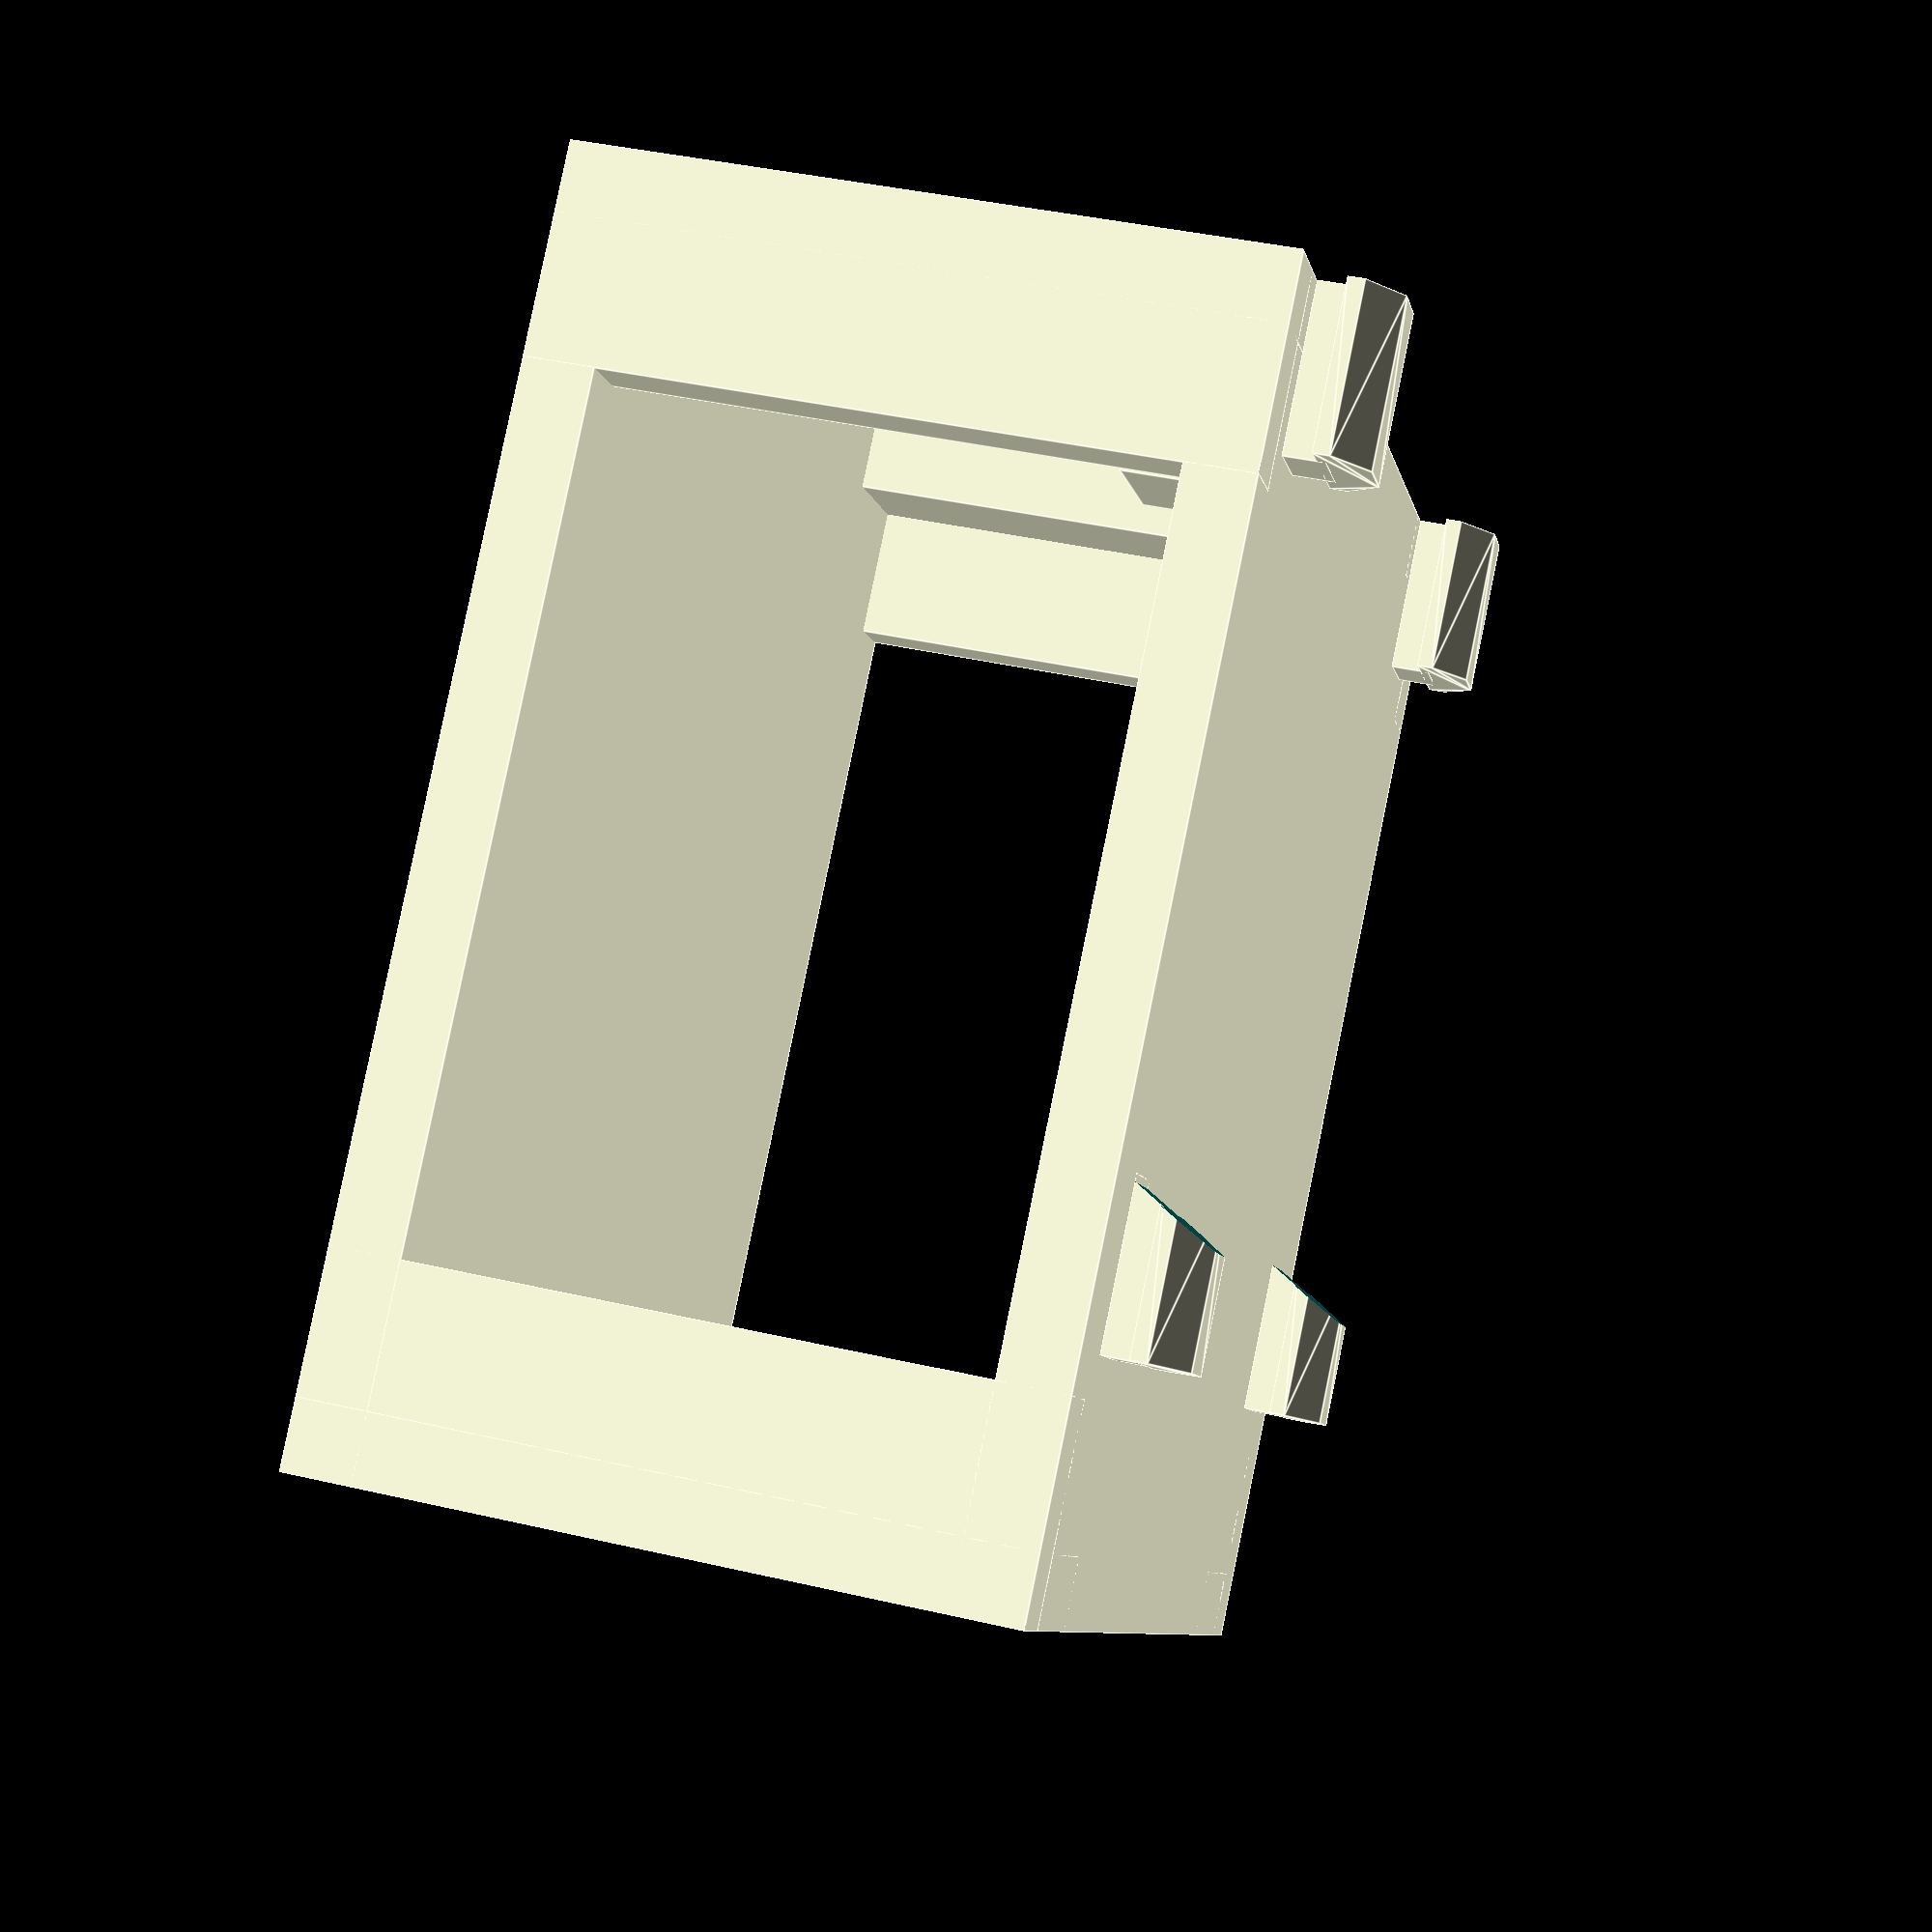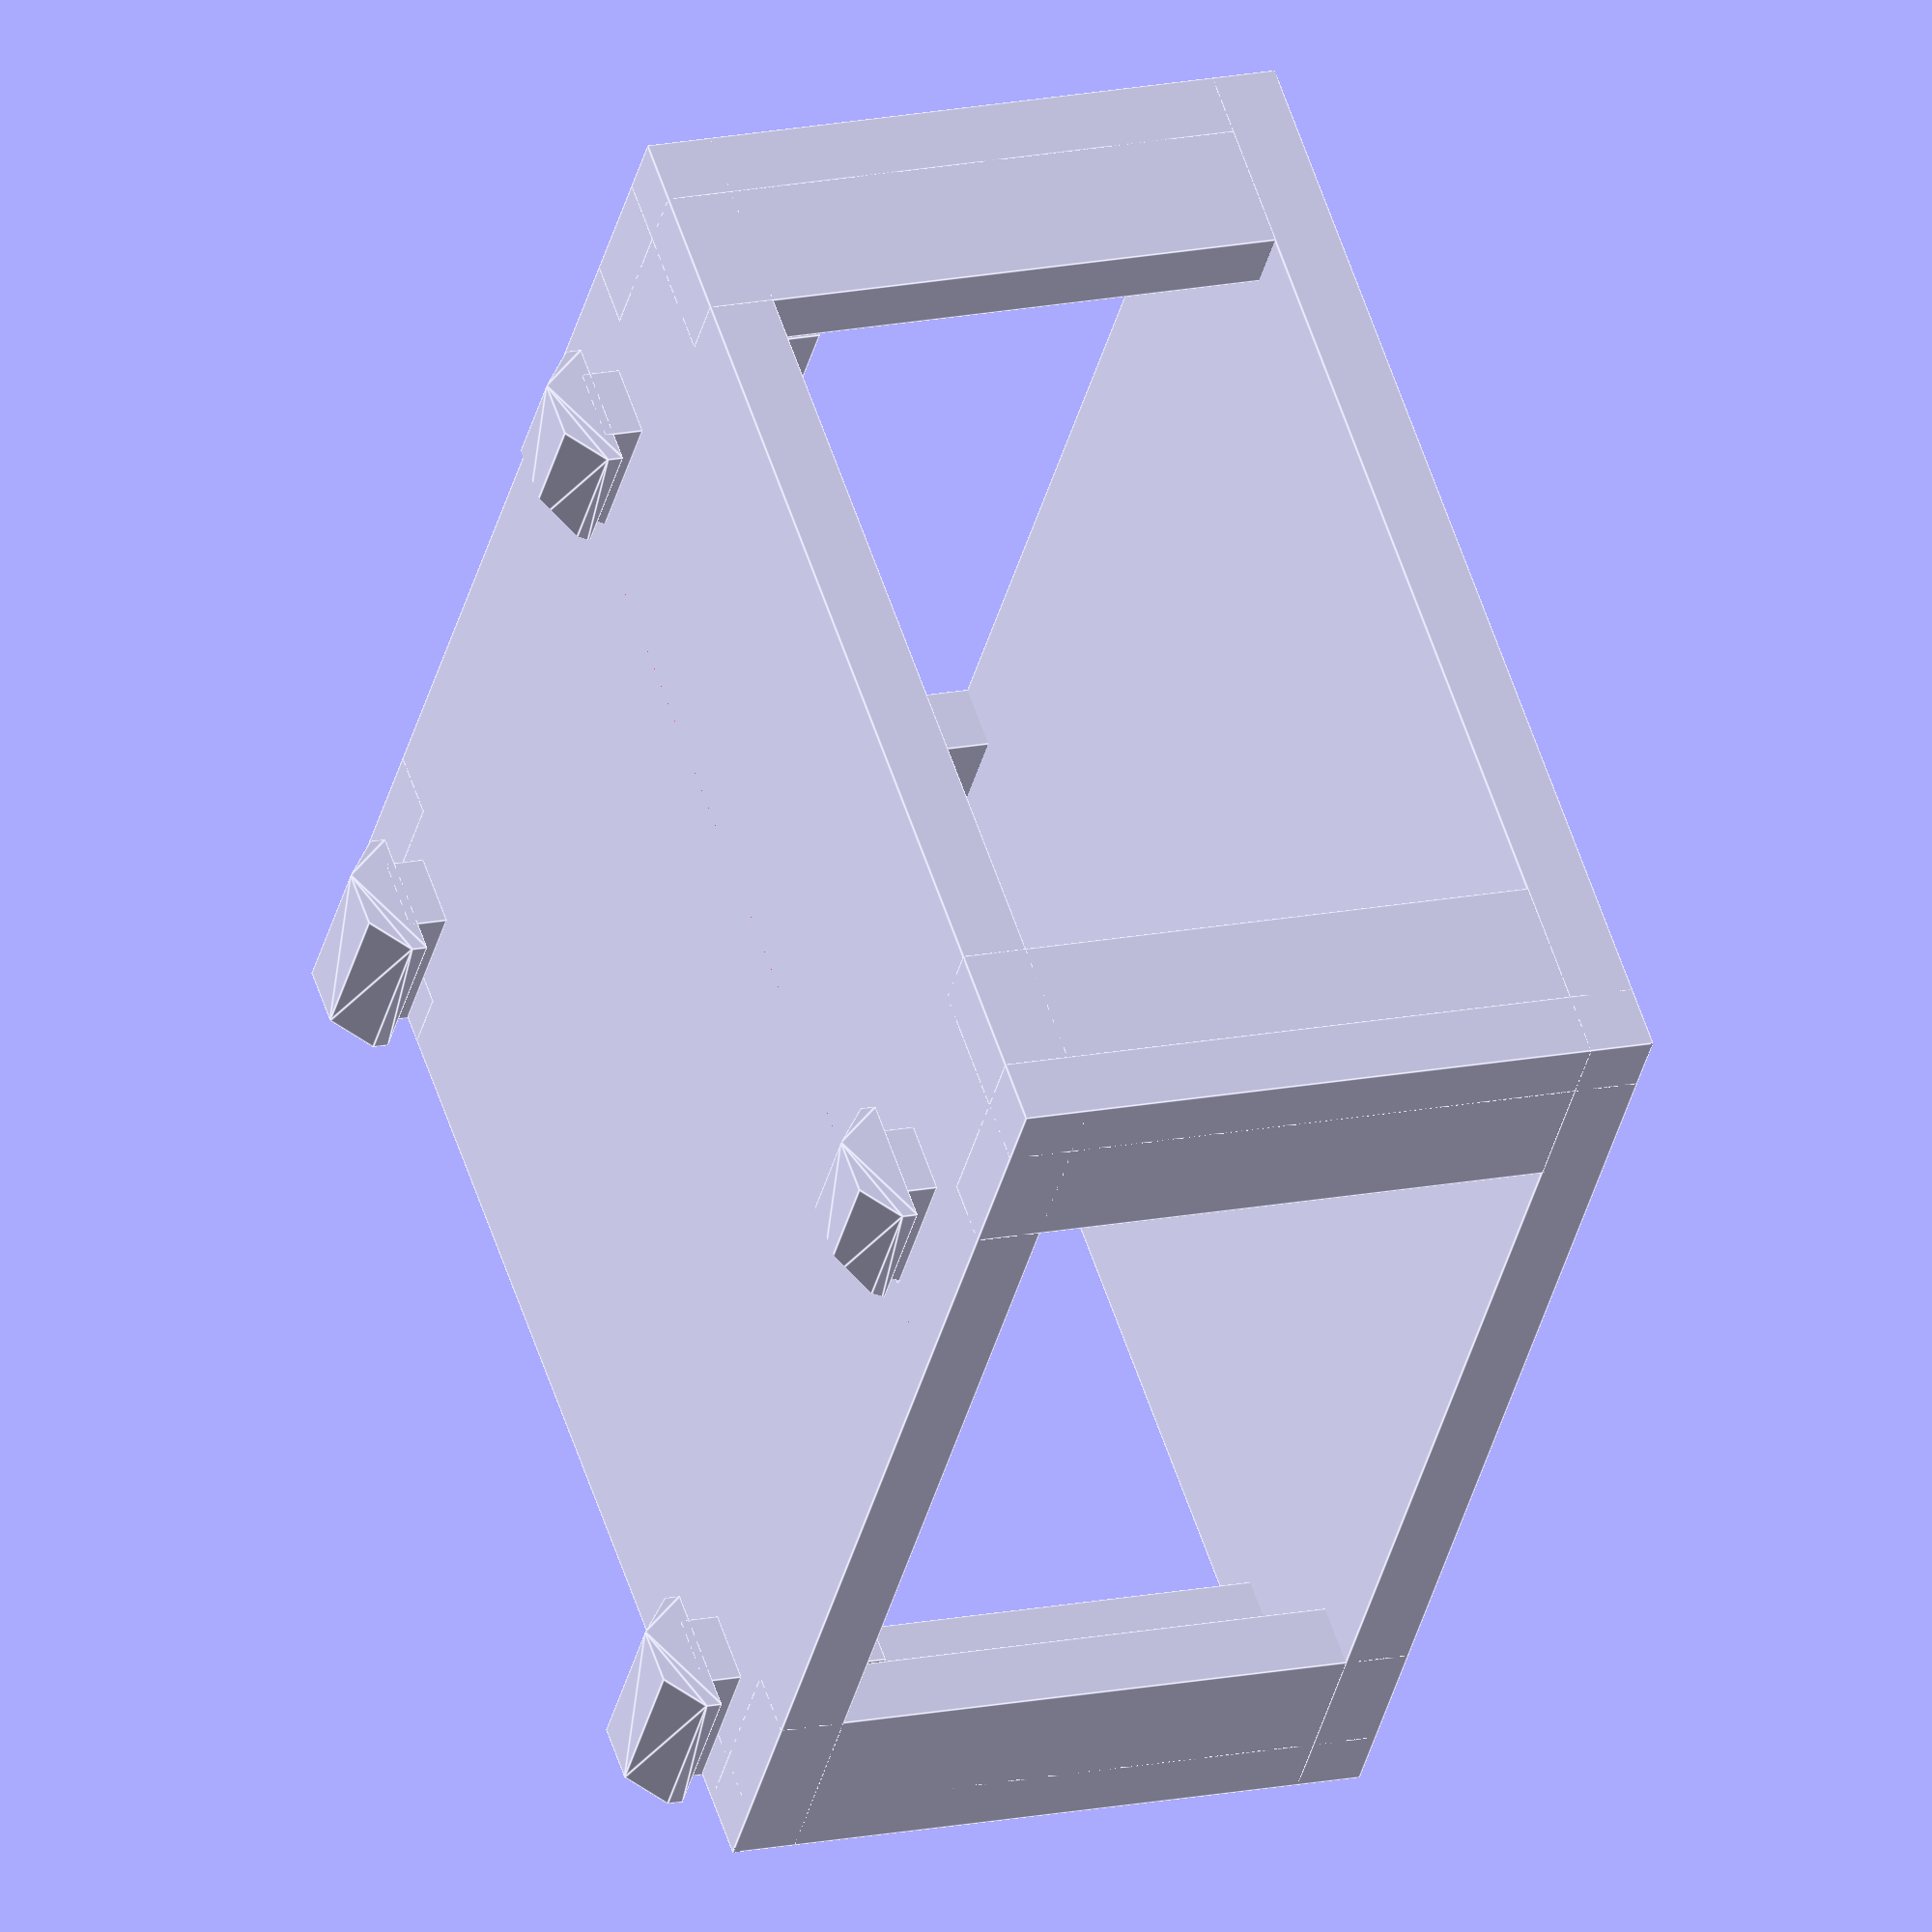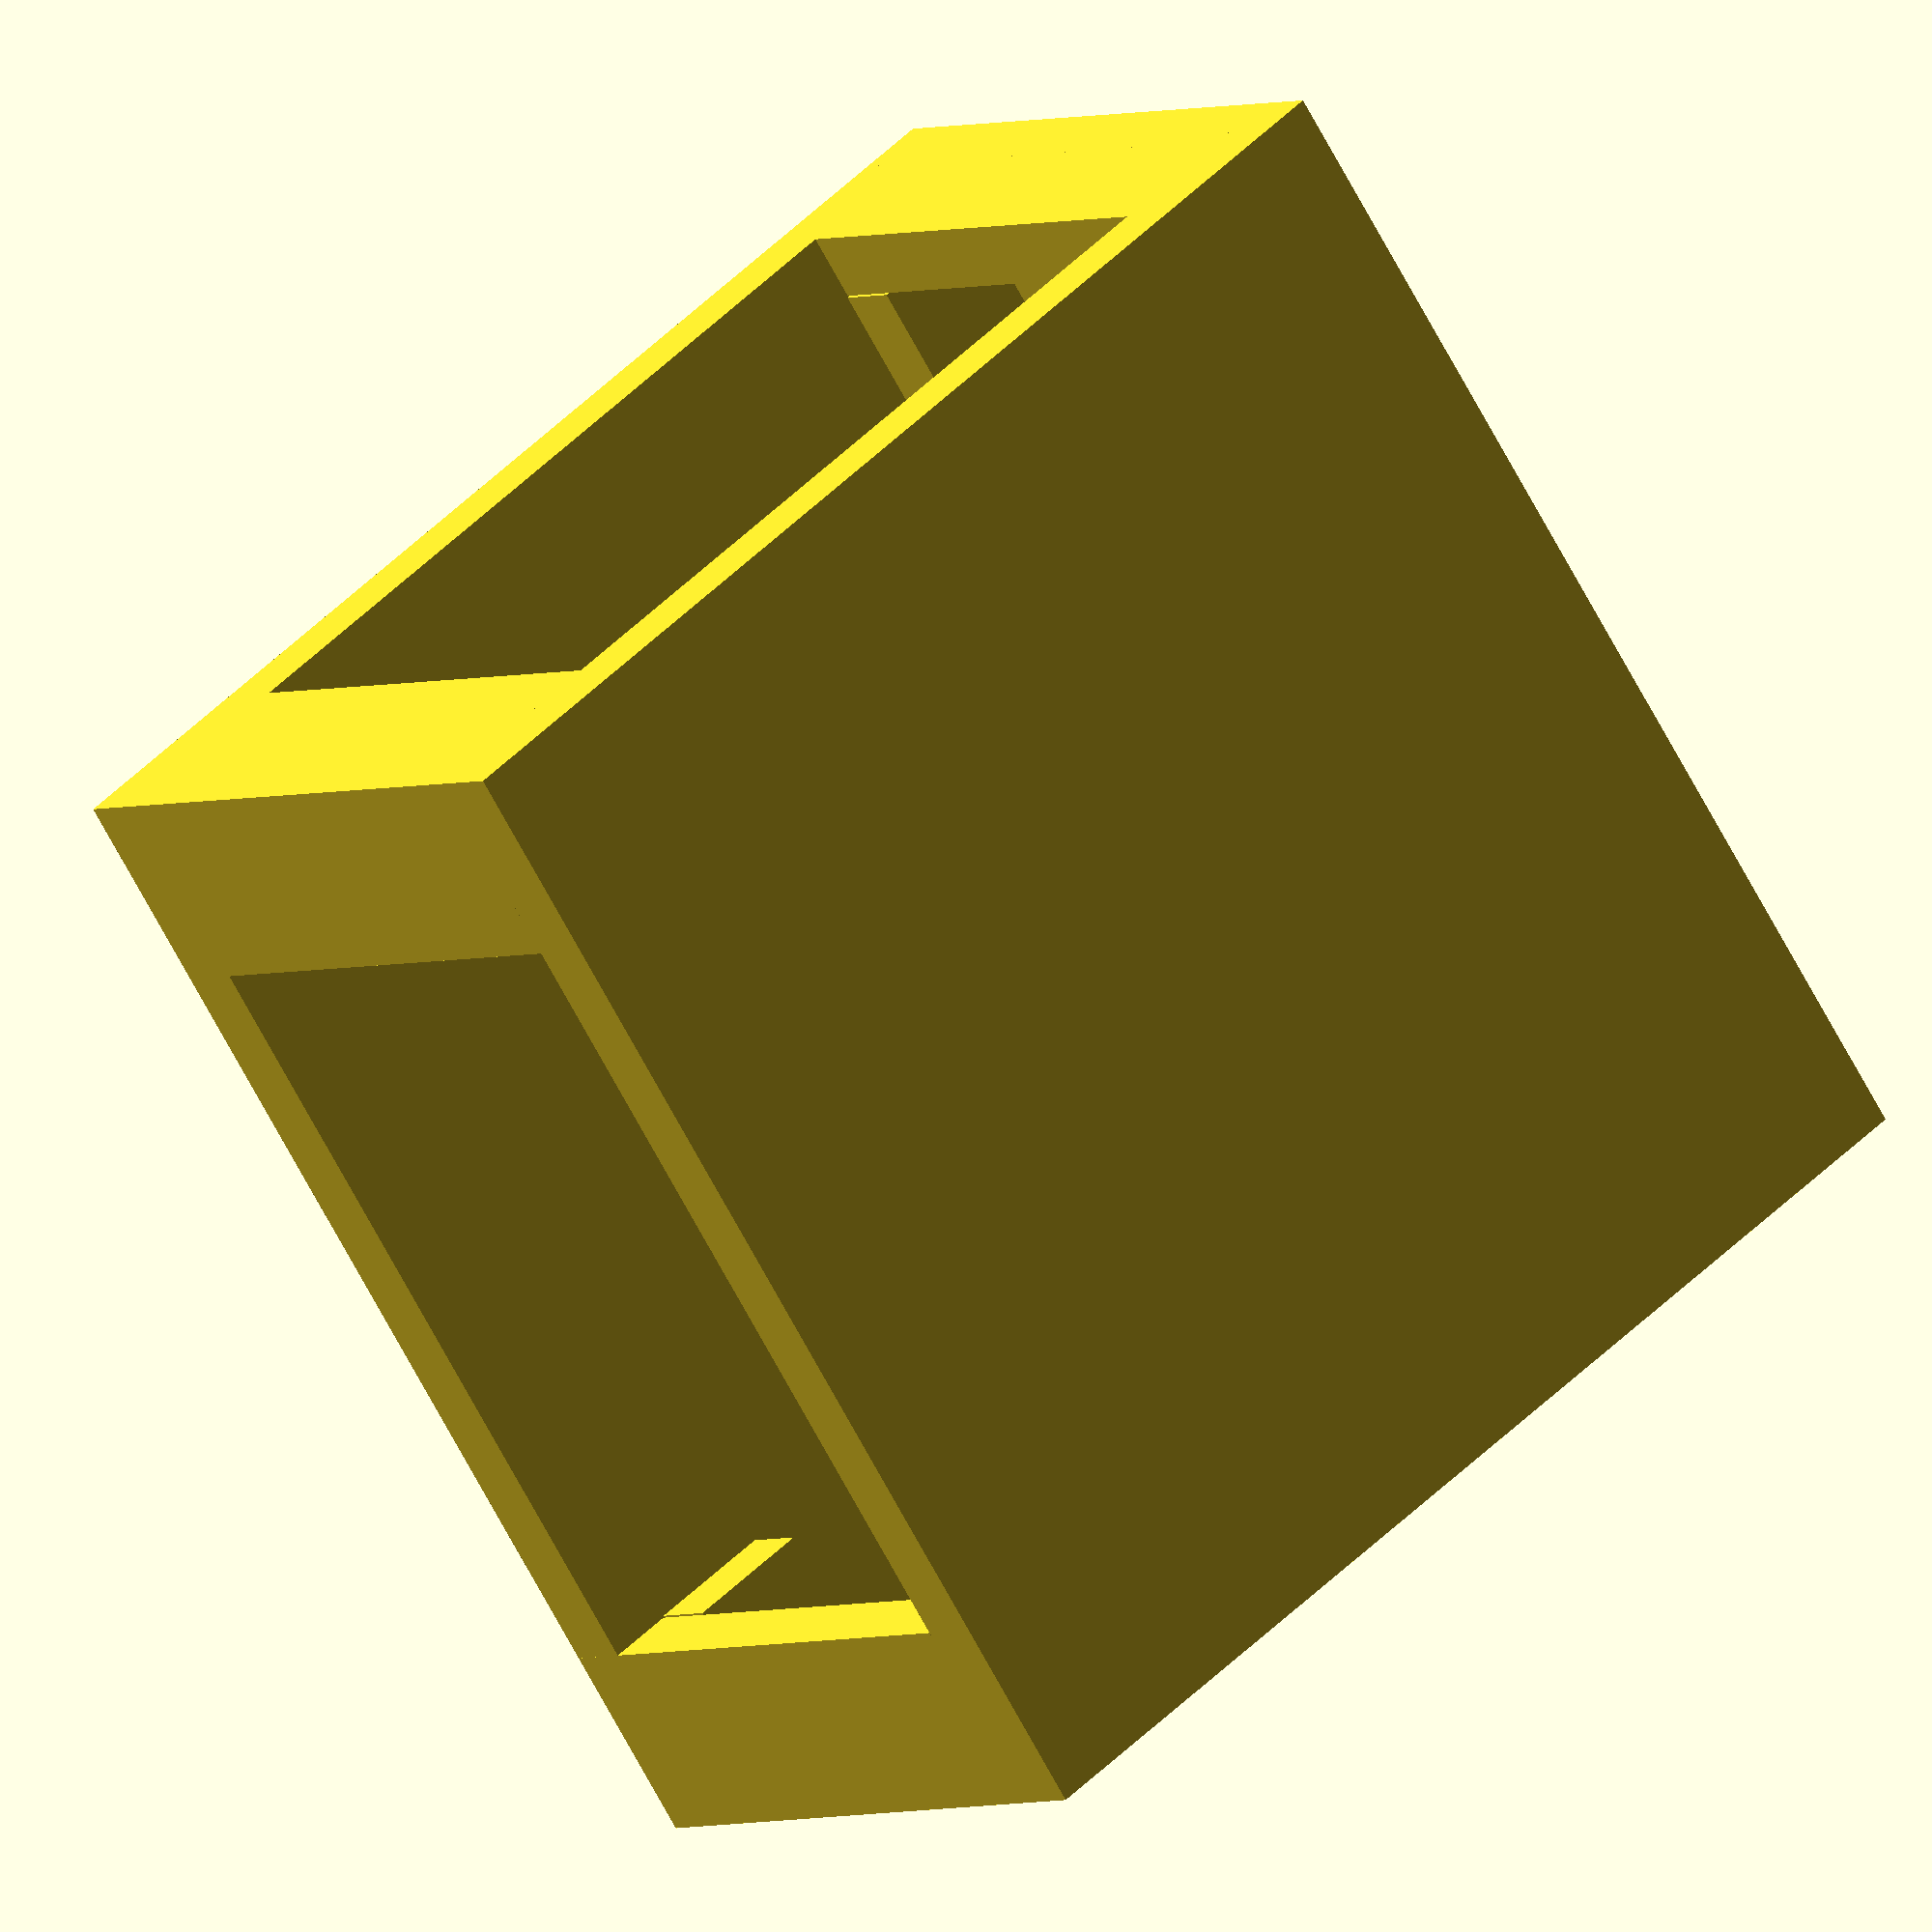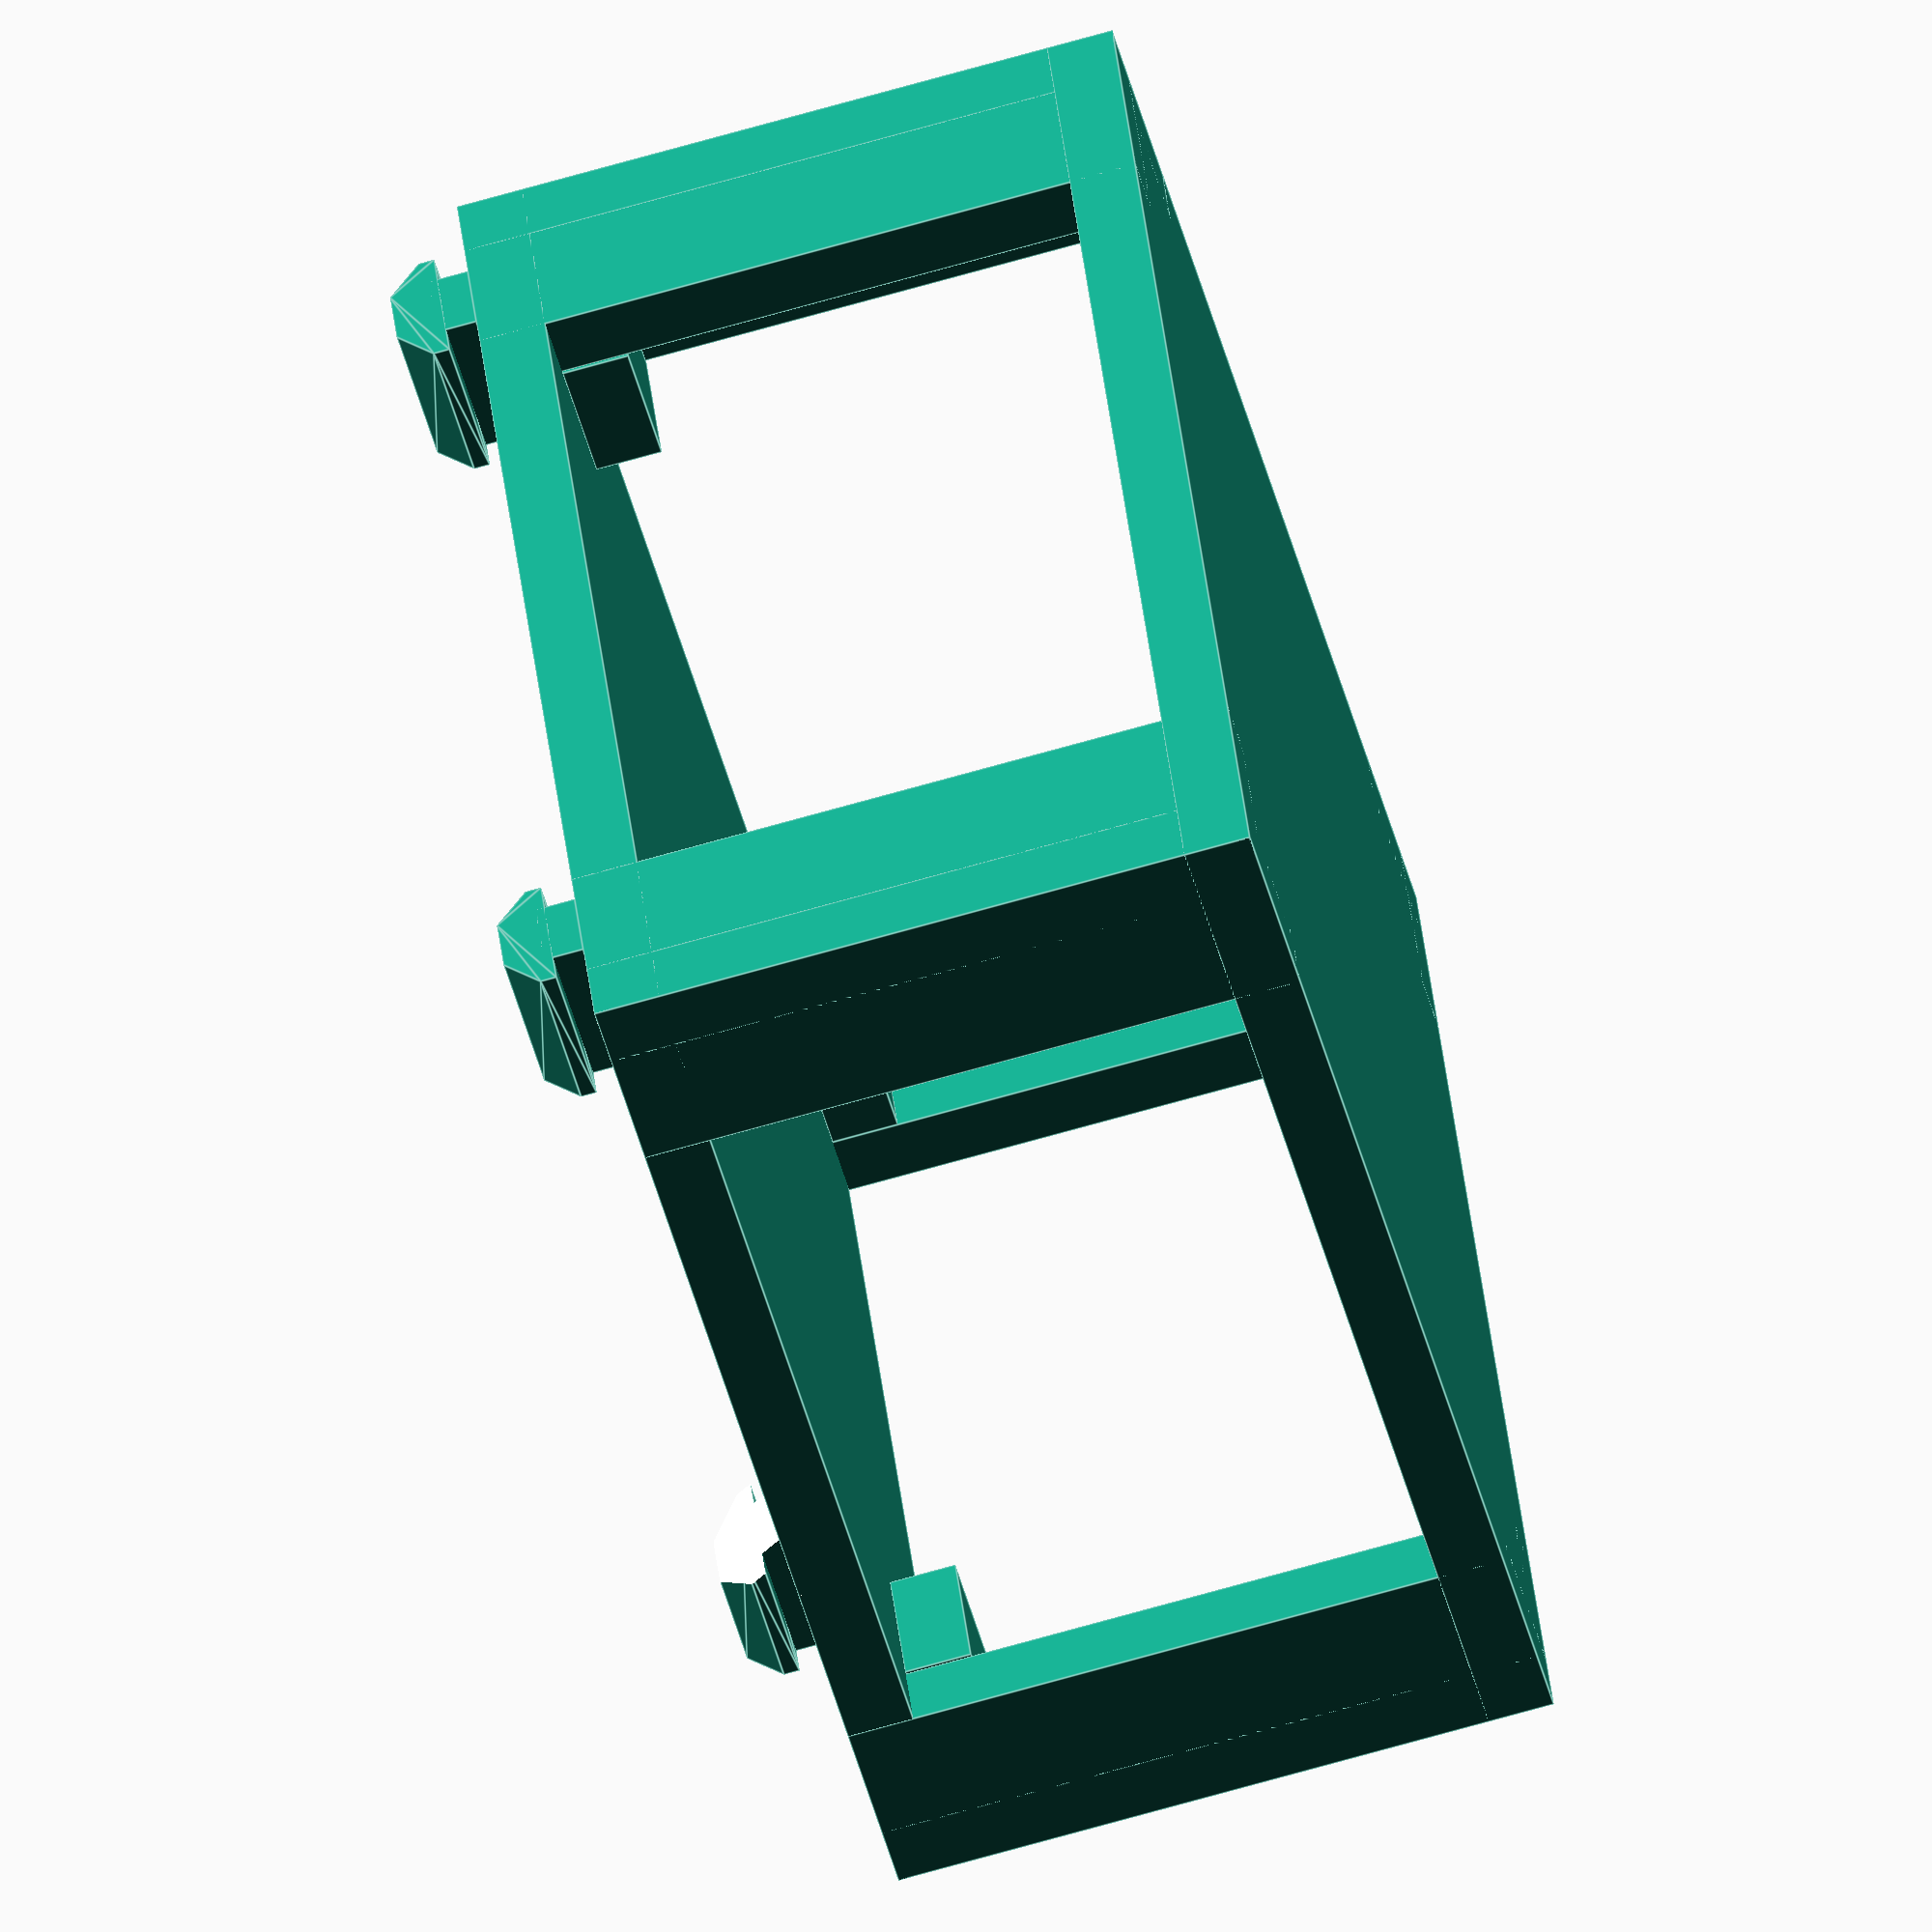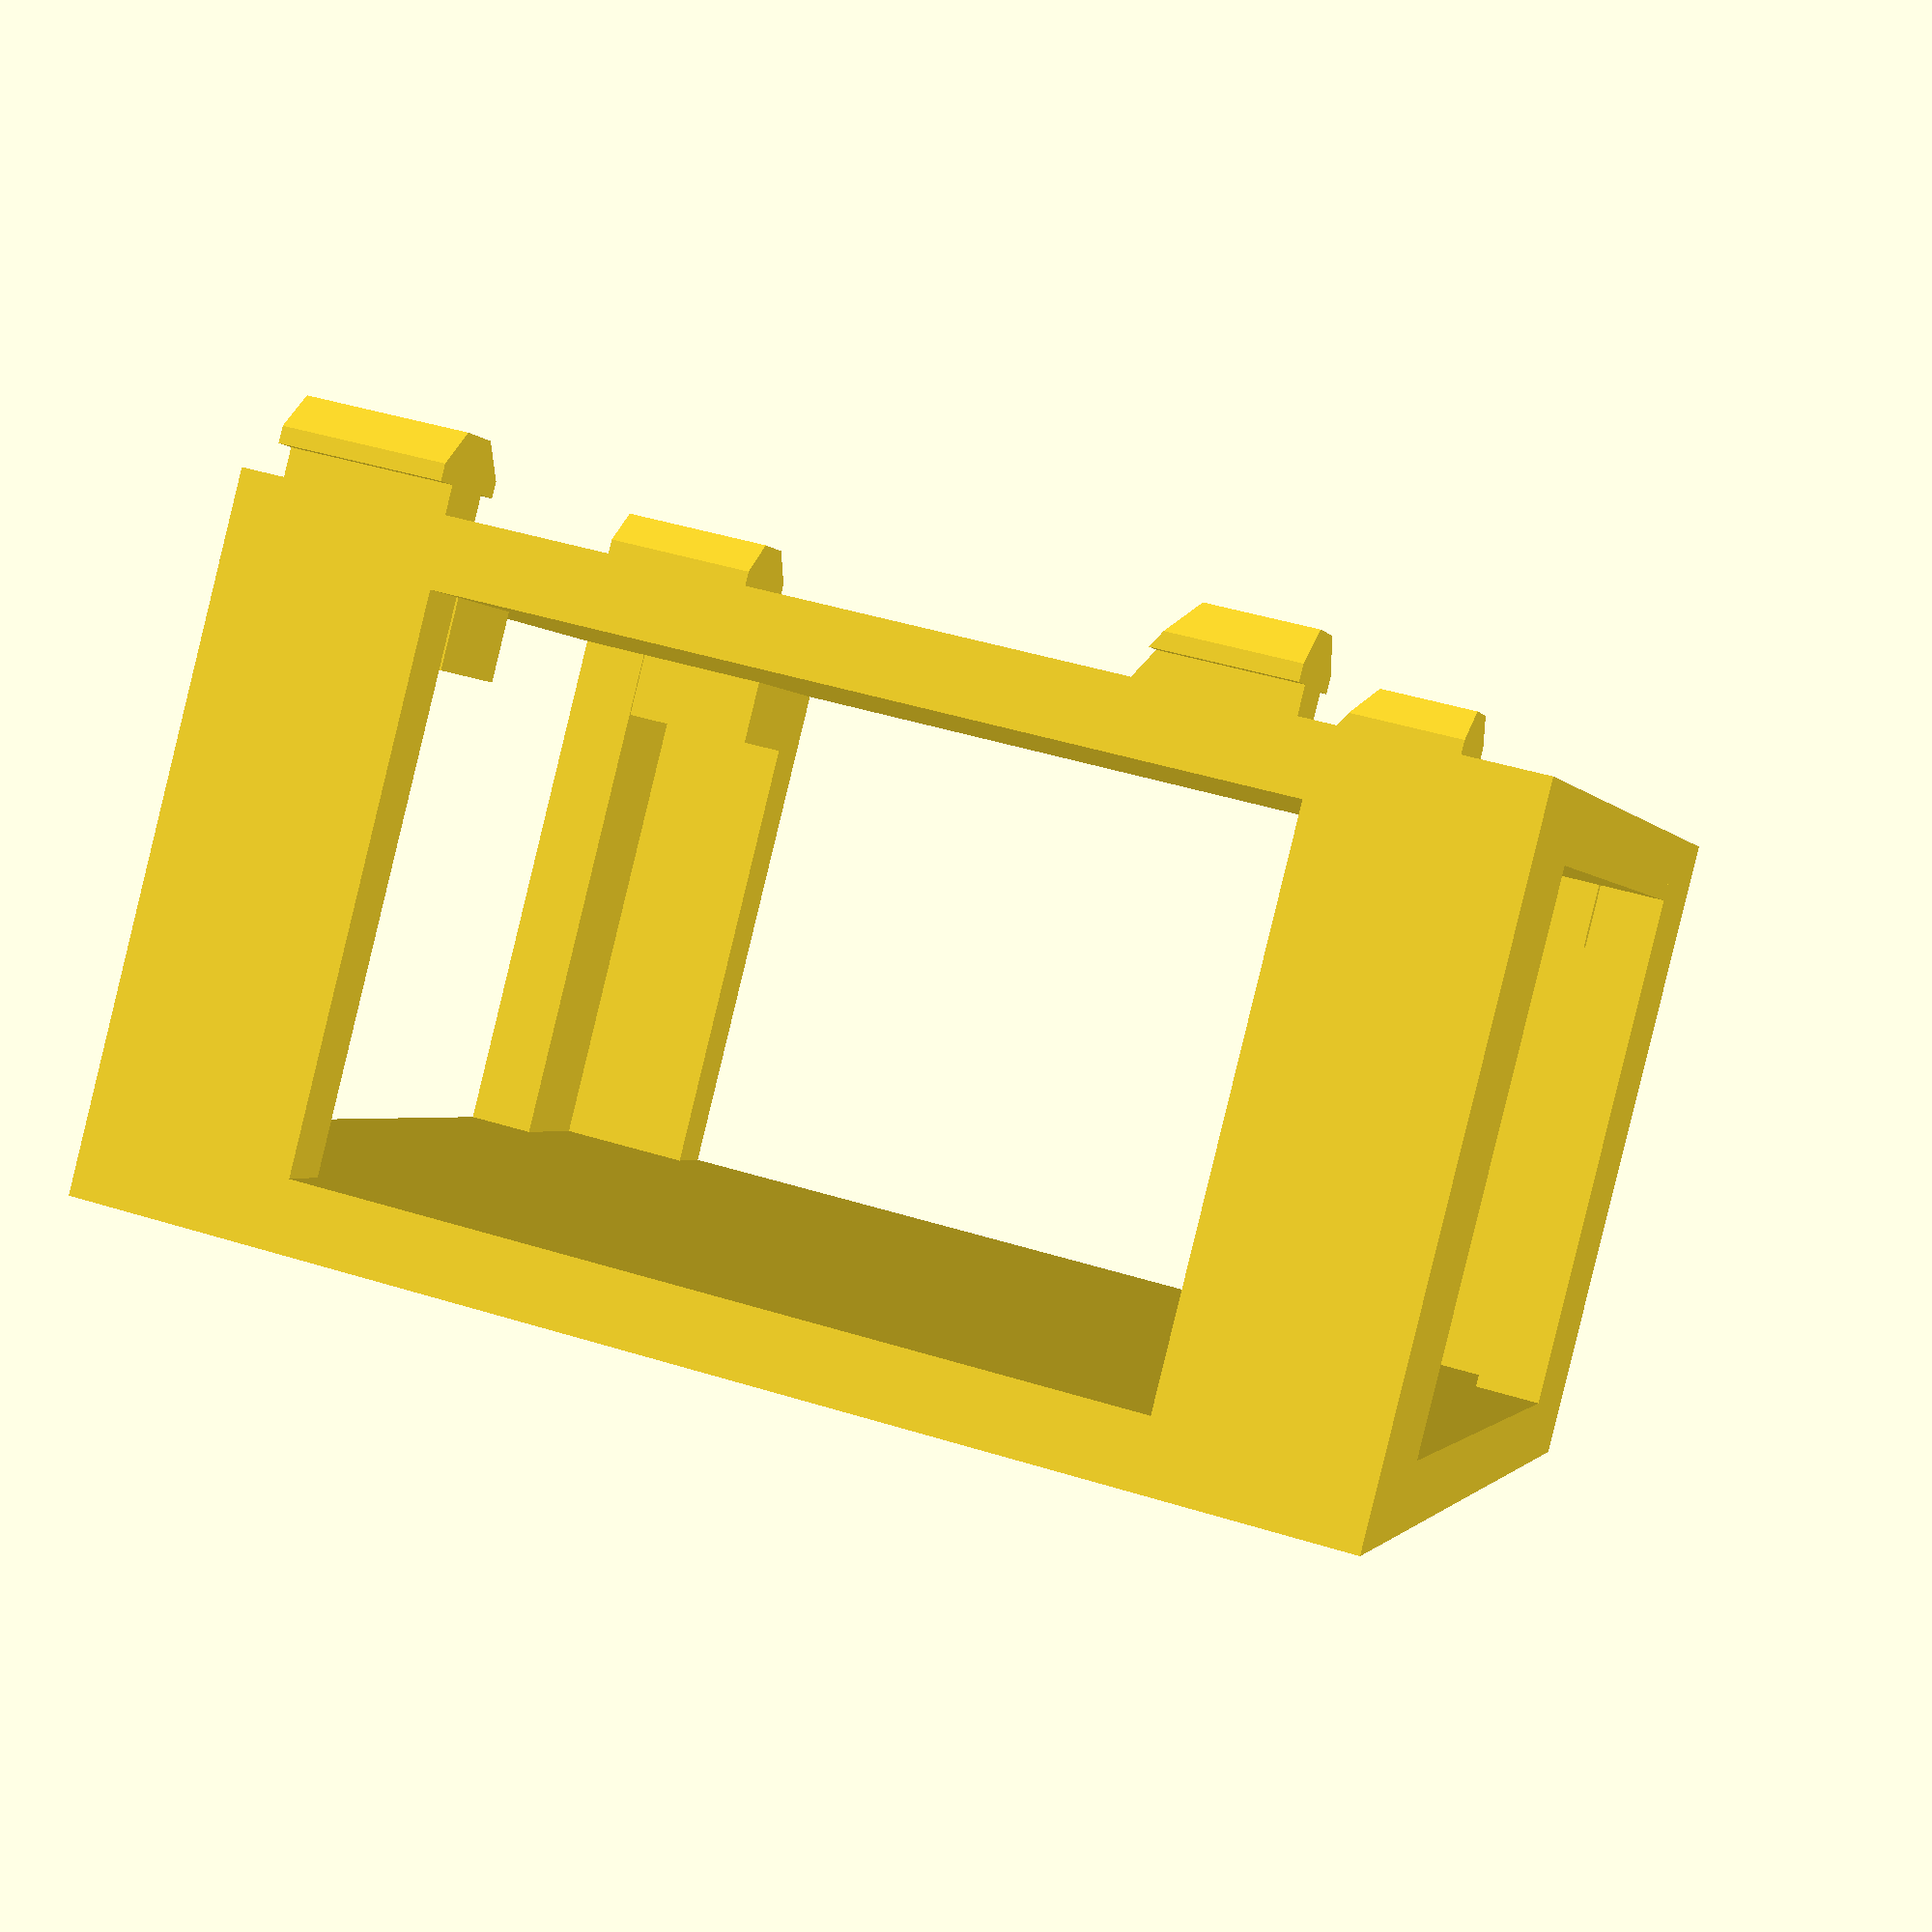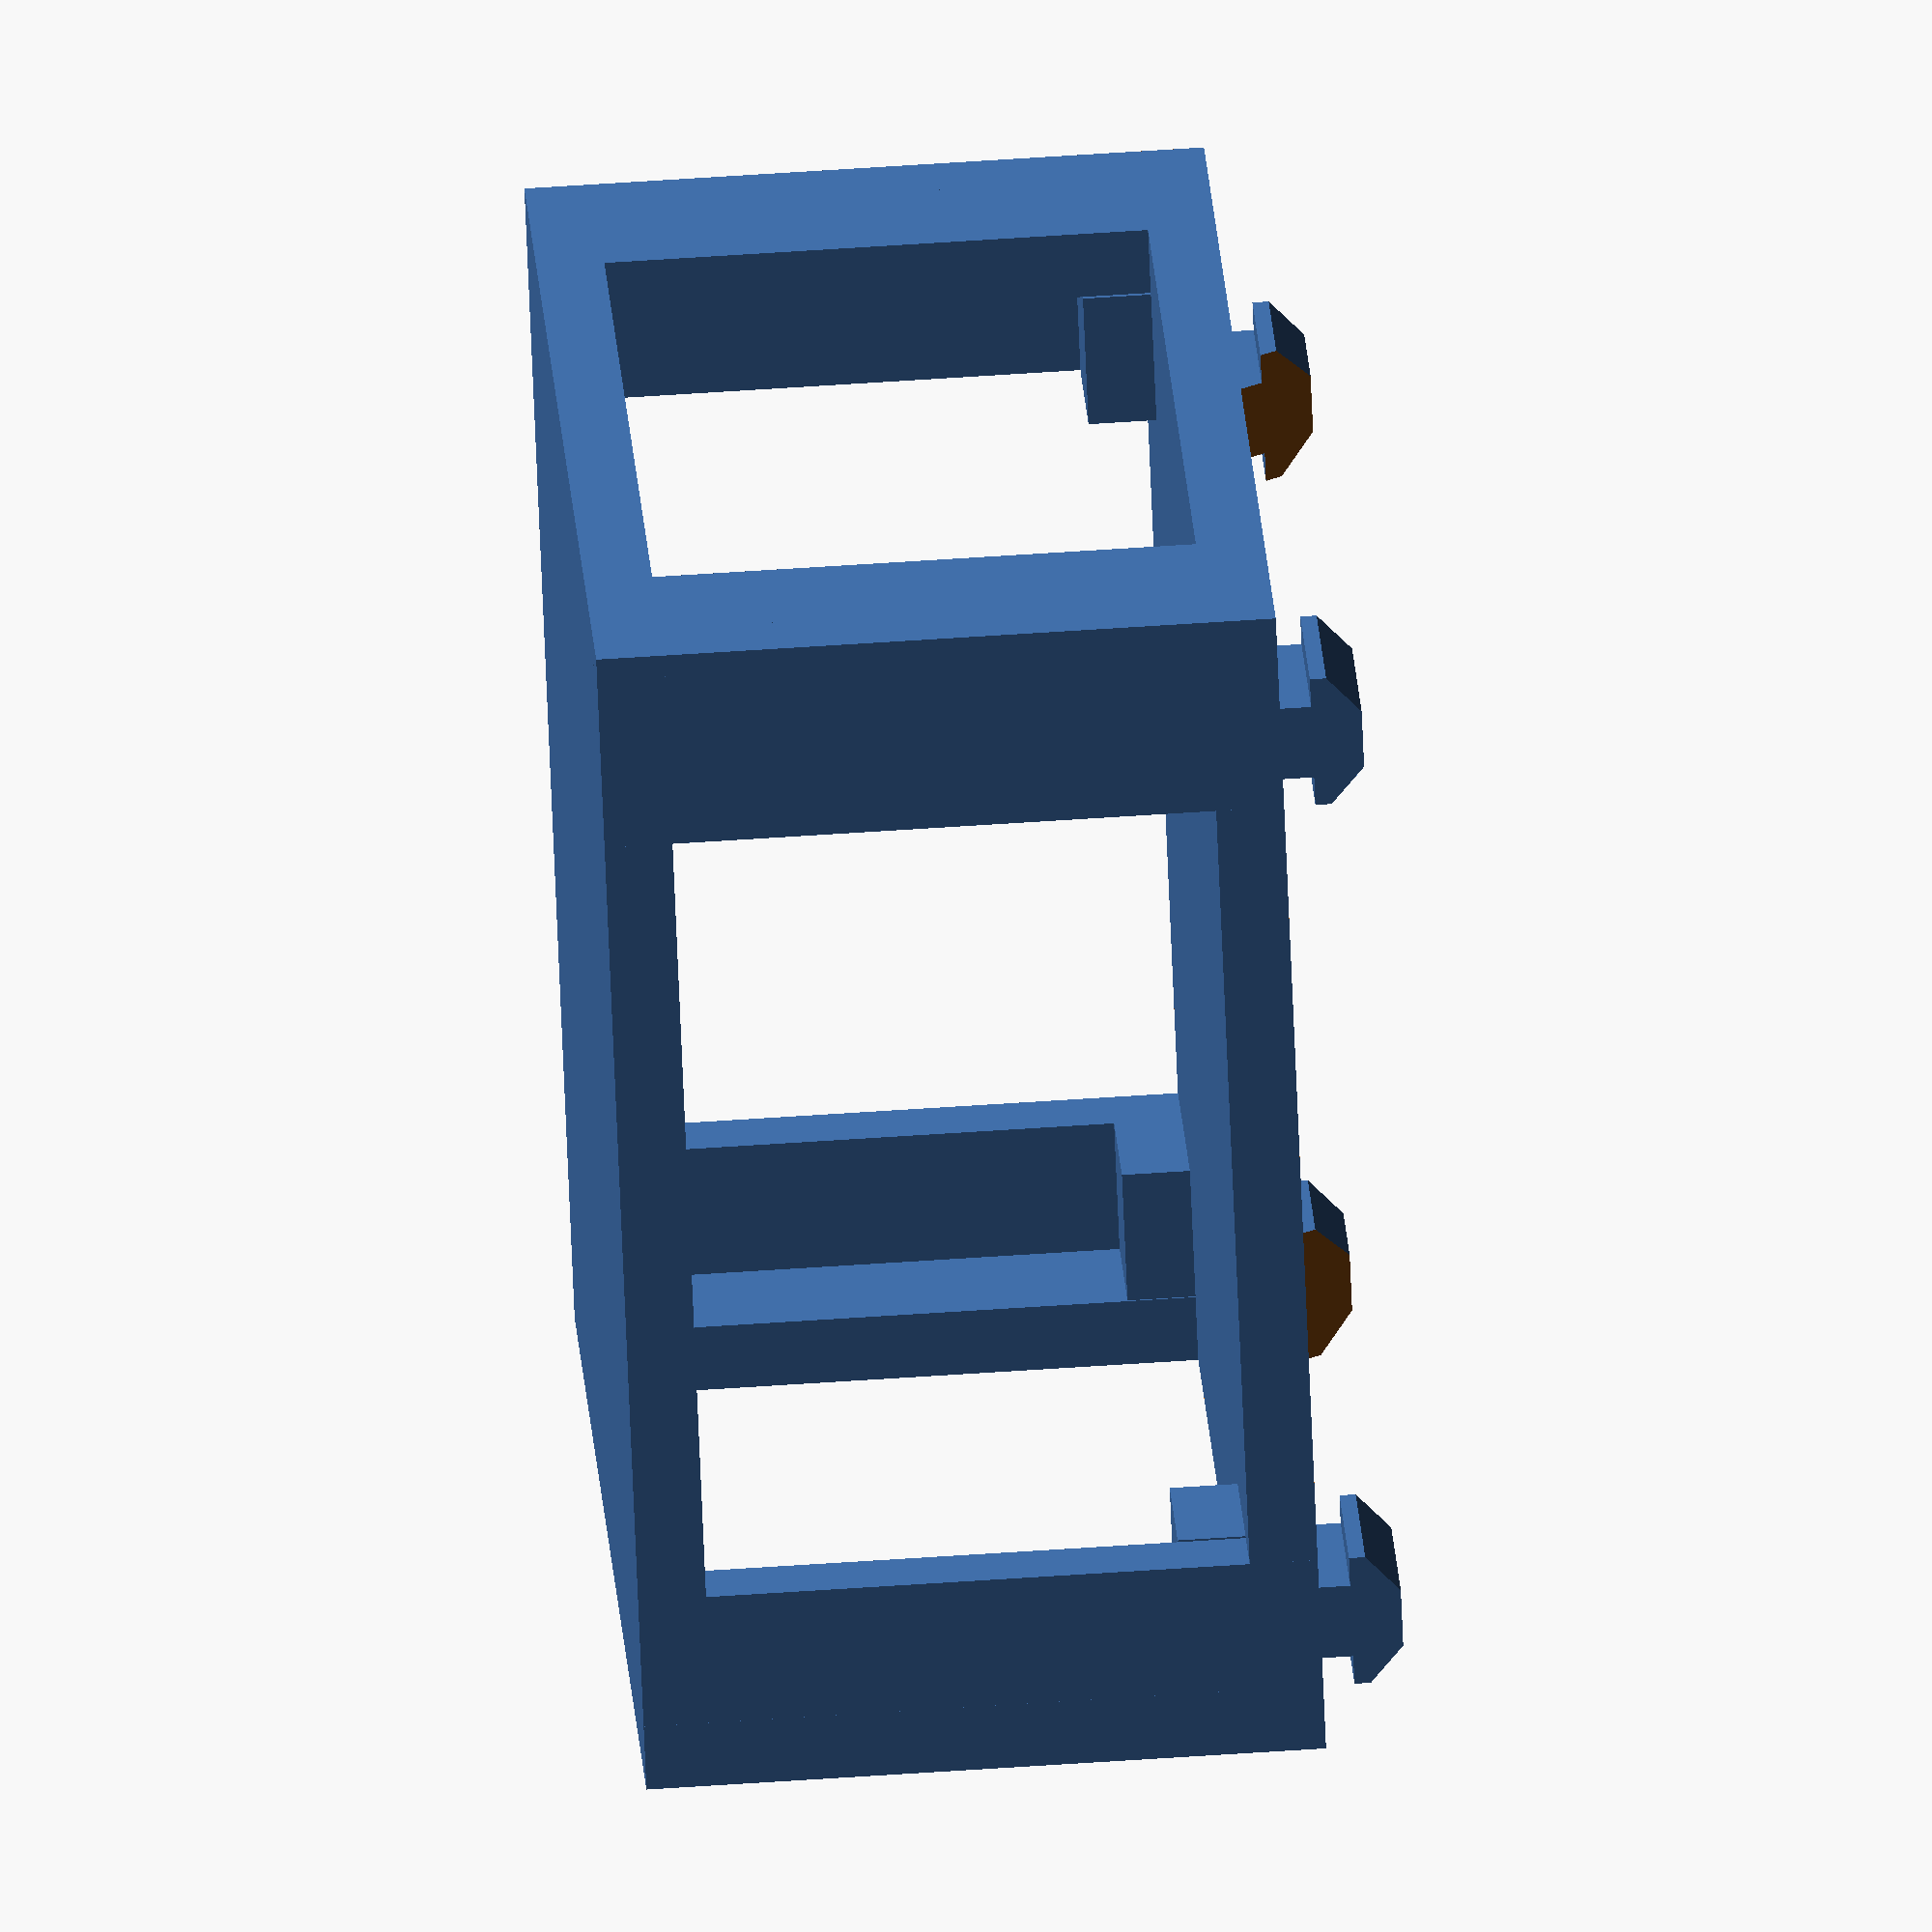
<openscad>
echo(version=version());
// Config
base_W = 90;
base_H = 90;
base_T = 5;

union() {
    // base board
    cube([base_W,base_H,base_T]);
    // hook for angle
    translate([5, 0, 0]) {
        difference(){
        	union() {
        		translate([0, 60, 0]) myhook();
        		translate([70, 60, 0]) myhook();
        	}
        	translate([-5, 60, -4]) rotate([60, 0, 0])  rotate([0, 90, 0]) cylinder(h=90, r=5, center=false, $fn=3);
        }
        translate([0, 0, 0]) myhook();
        translate([70, 0, 0]) myhook();
    }
    // joint of frame on board
    translate([5.1, 5.1, 5]) cube([10,10,5]);
    translate([5.1, 74.9, 5]) cube([10,10,5]);
    translate([74.9, 5.1, 5]) cube([10,10,5]);
    translate([74.9, 74.9, 5]) cube([10,10,5]);
}

union() {
    //up unit
    difference(){
        union(){
            // frame 1
            translate([0, 0, 0]) cube([15,5,50]);
            translate([75, 0, 0]) cube([15,5,50]);
            translate([0, 85, 0]) cube([15,5,50]);
            translate([75, 85, 0]) cube([15,5,50]);
            // frame 2
            translate([90, 0, 0]) {
                rotate([0, 0, 90]) translate([0, 0, 0]) cube([15,5,50]);
                rotate([0, 0, 90]) translate([75, 0, 0]) cube([15,5,50]);
                rotate([0, 0, 90]) translate([0, 85, 0]) cube([15,5,50]);
                rotate([0, 0, 90]) translate([75, 85, 0]) cube([15,5,50]);
            }
            // top board
            translate([0, 0, 45]) cube([base_W,base_H,base_T]);
        }
        // base board for difference
        cube([base_W,base_H,base_T]);
    }
}

module myhook() {
    rotate([-90, 0, 0]) union() {
        translate([(10-5.6)/2, 0, 0]) cube([5.6, 3, 12]);
        translate([0, 2.3, 0]) hull() {
            cube([10, 1.2, 12]);
            translate([(10-4.4)/2, 3.6, 0])cube([4.4, 0.1, 12]);
        }
    }
}

</openscad>
<views>
elev=320.0 azim=133.1 roll=106.0 proj=p view=edges
elev=163.6 azim=142.2 roll=293.0 proj=o view=edges
elev=182.9 azim=144.6 roll=214.9 proj=o view=solid
elev=252.0 azim=245.7 roll=254.2 proj=o view=edges
elev=87.9 azim=255.3 roll=166.3 proj=p view=wireframe
elev=302.3 azim=235.0 roll=85.9 proj=o view=solid
</views>
